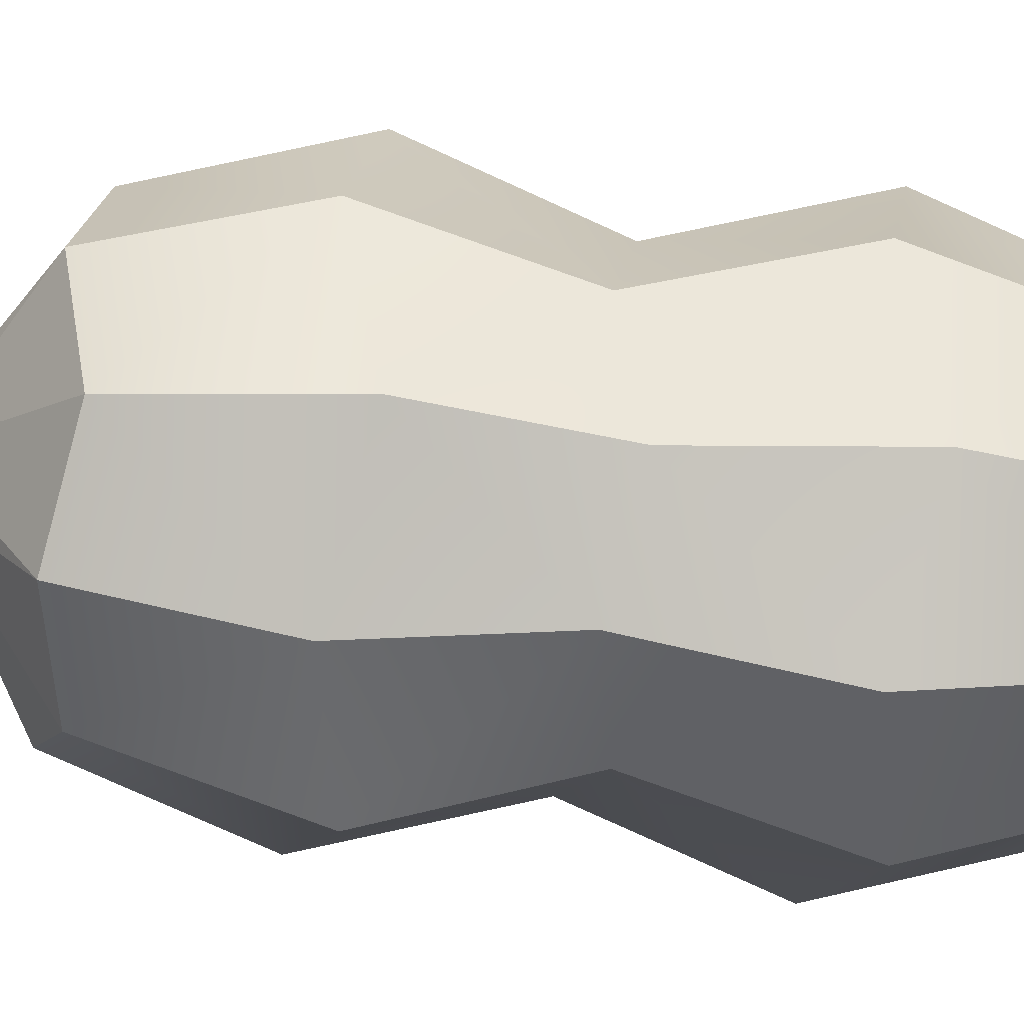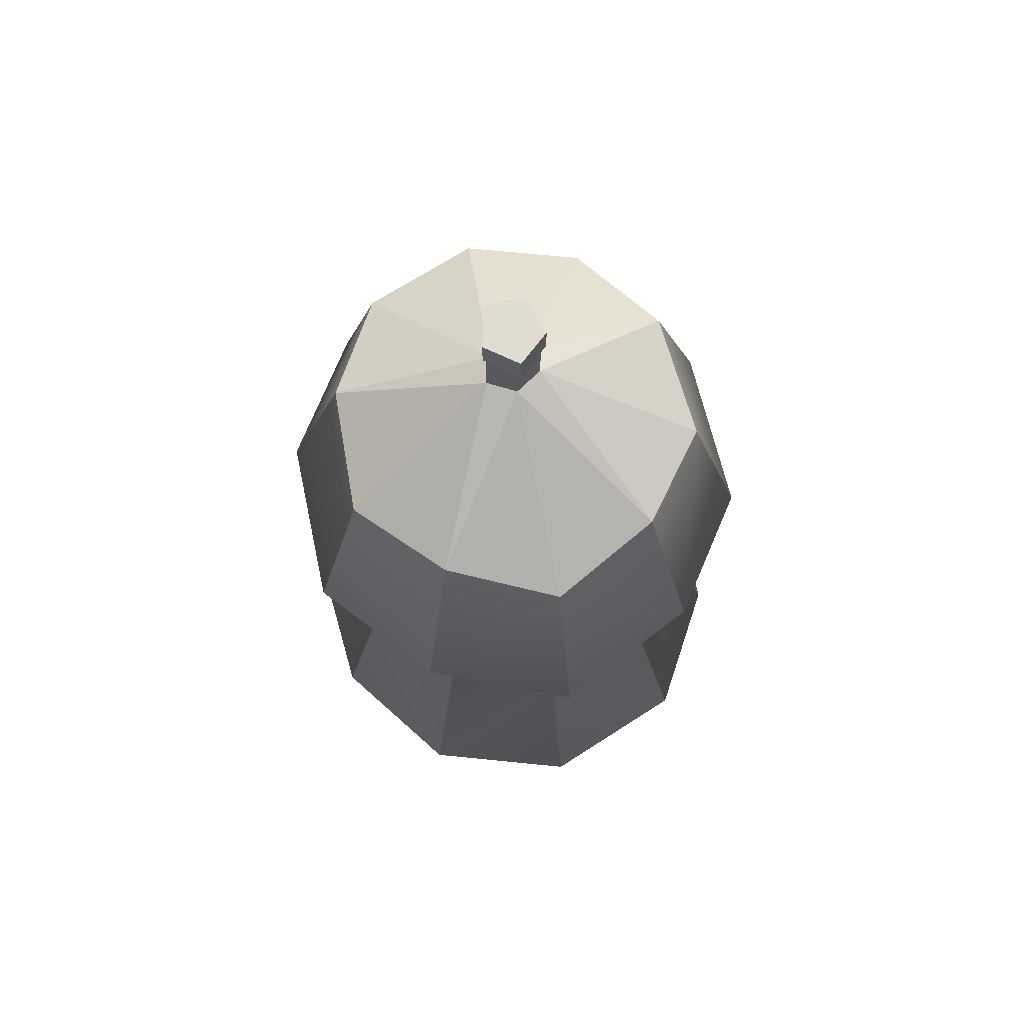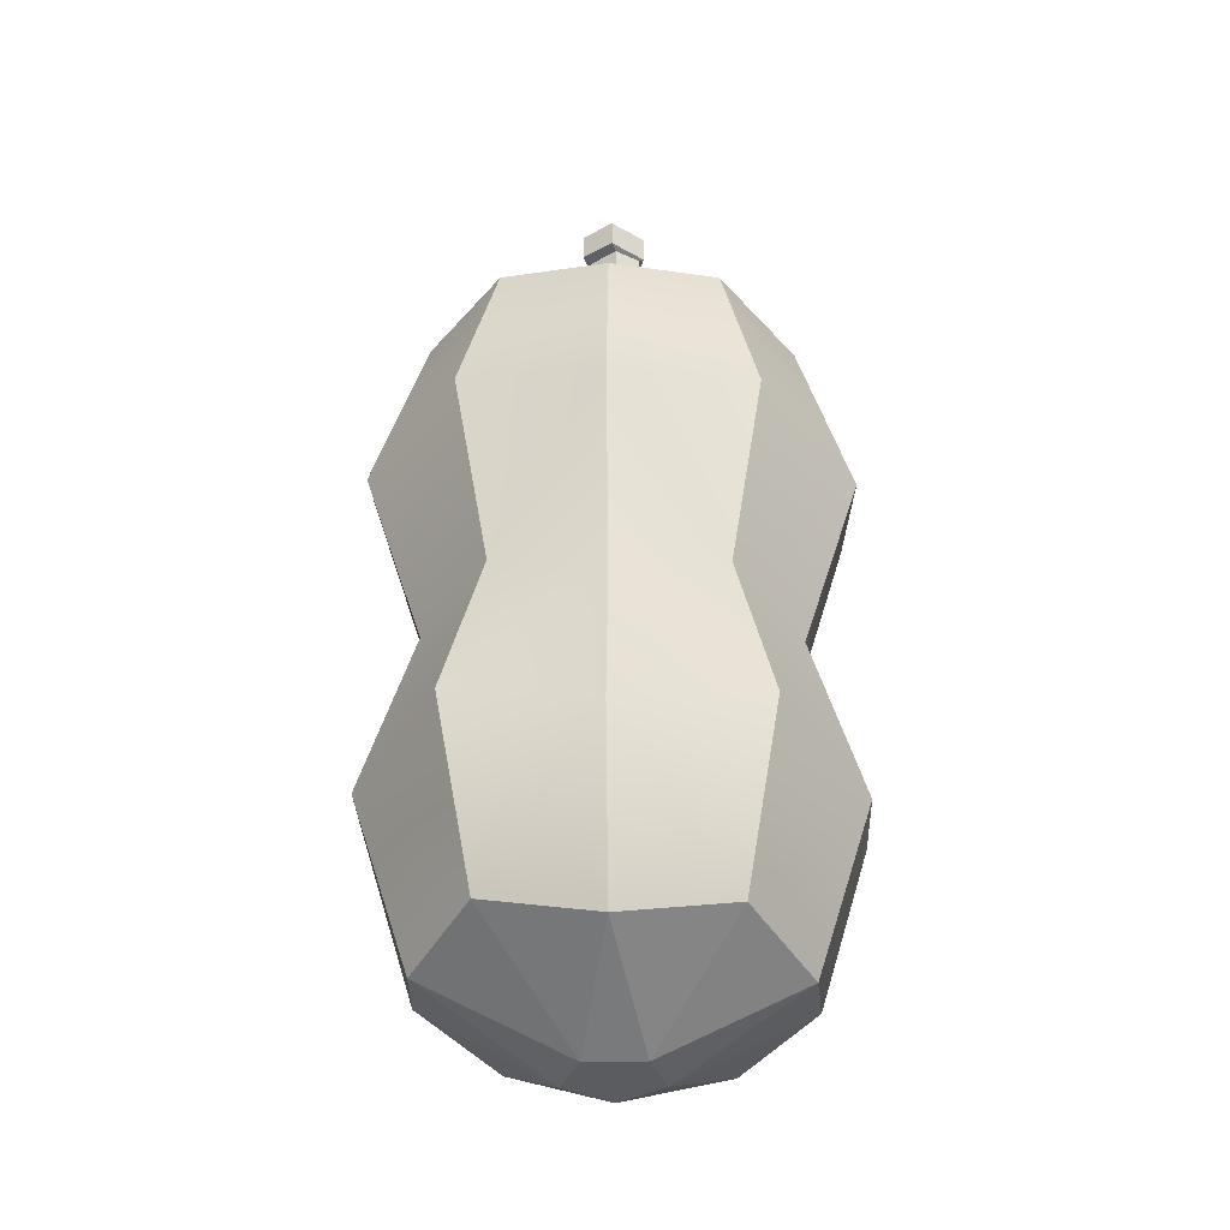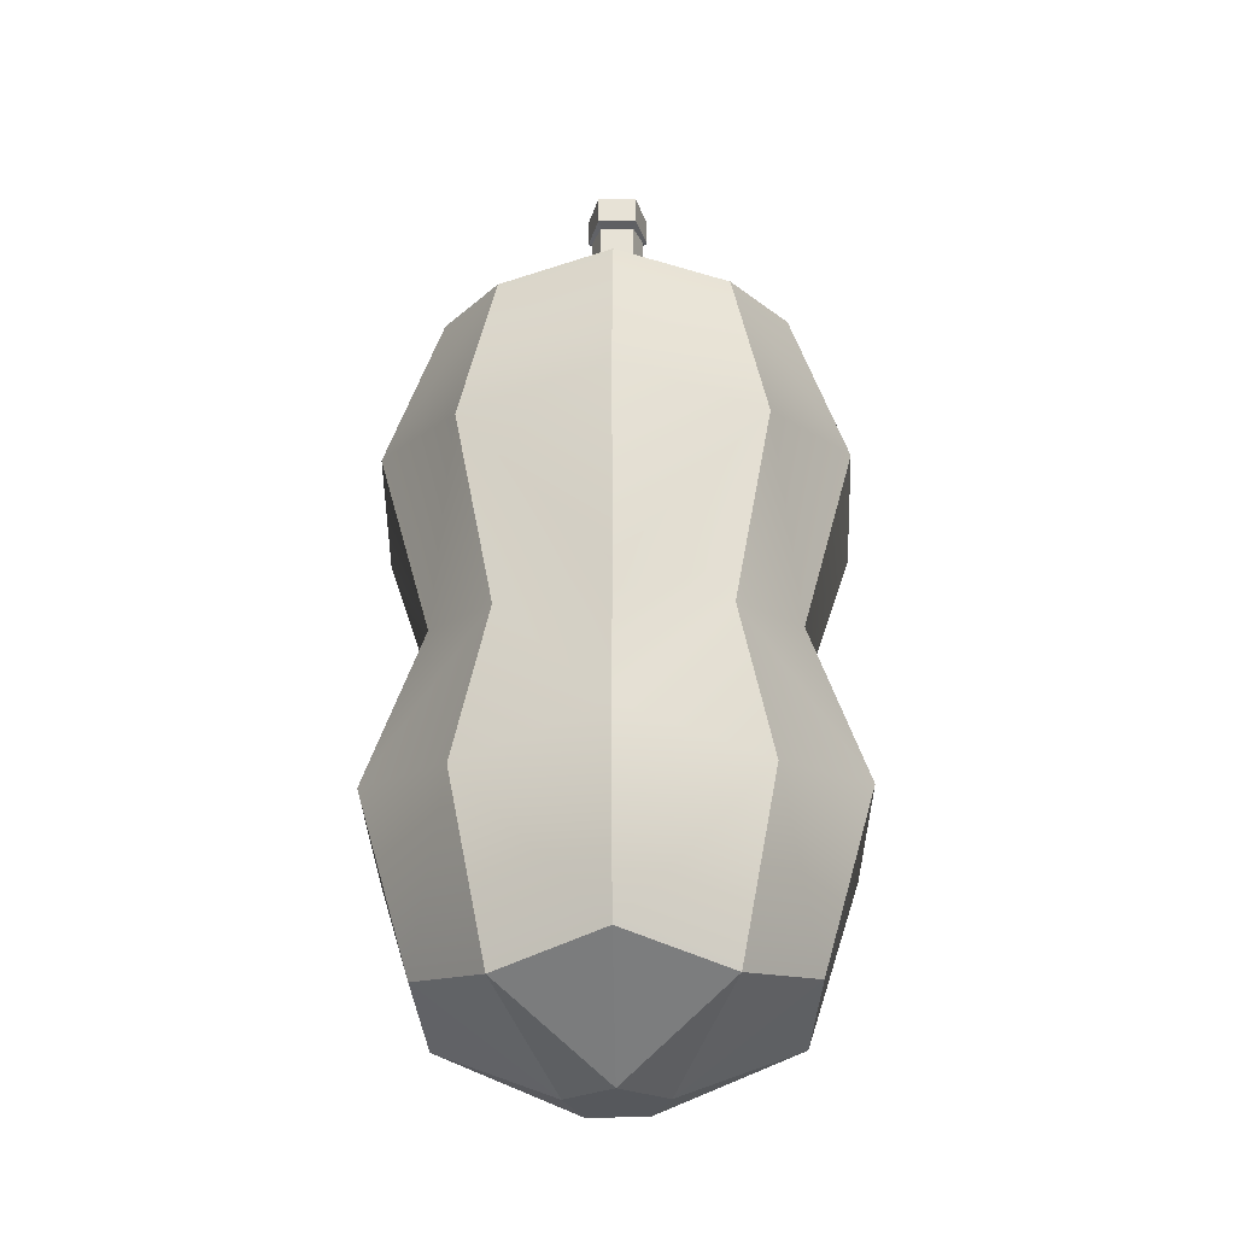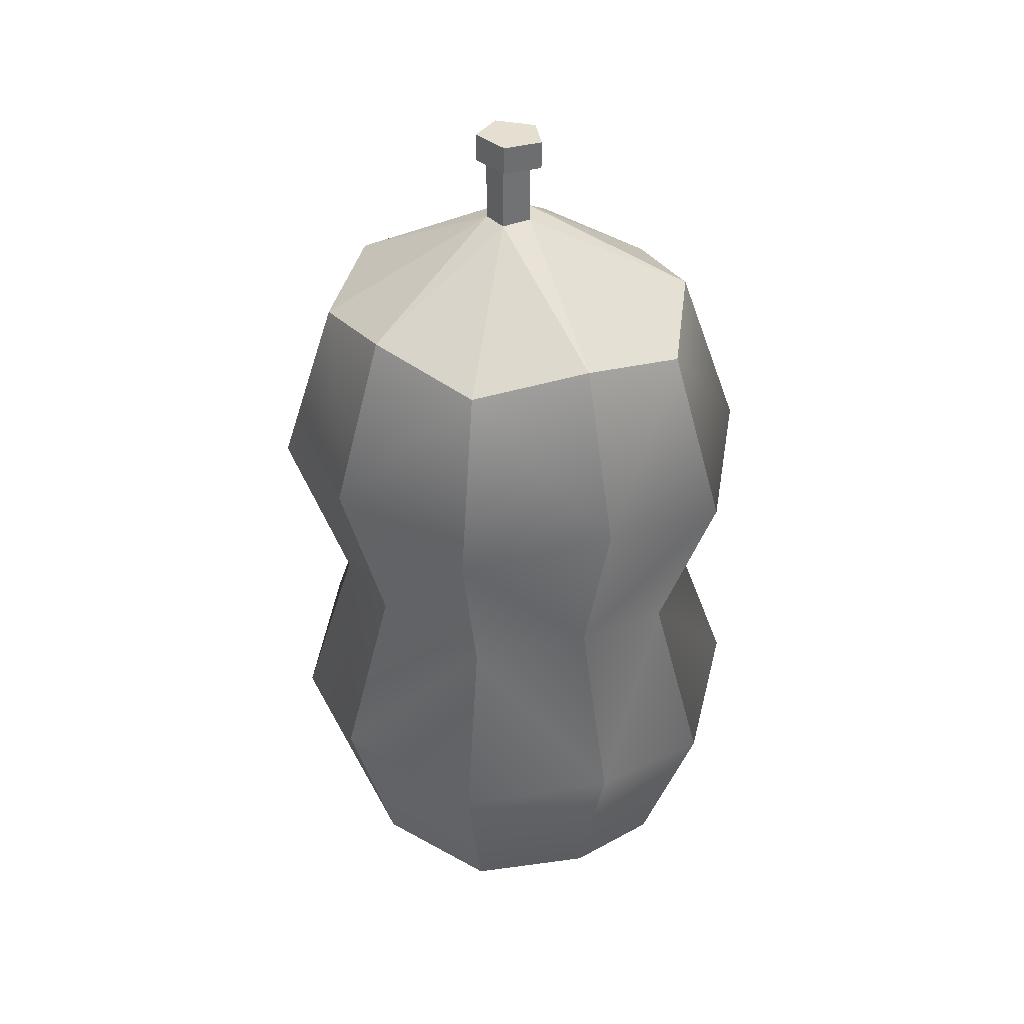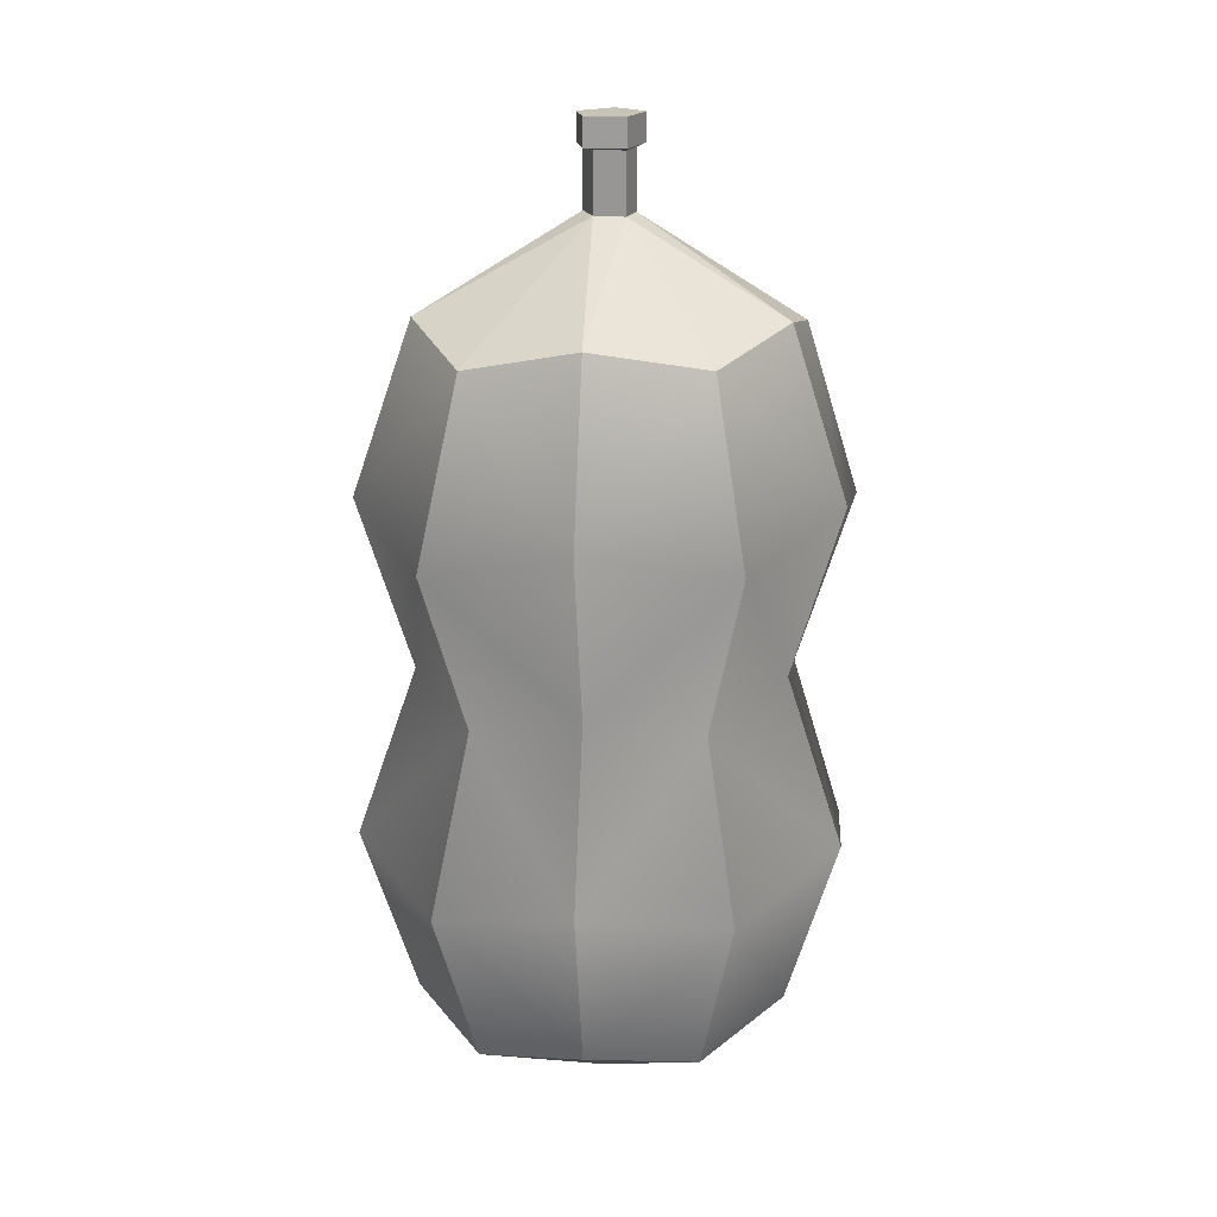
<metadata>
{"format":"obj","ext":"obj","renderer":"f3d","projection":"perspective","resolution":1024,"background":"white","views":[{"elev":-49.8,"azim":-96.4,"up":"+Z"},{"elev":69.3,"azim":6.1,"up":"+Y"},{"elev":-33.8,"azim":-123.8,"up":"+Y"},{"elev":-27.8,"azim":-158.8,"up":"+Y"},{"elev":36.7,"azim":-38.9,"up":"+Y"},{"elev":19.7,"azim":61.5,"up":"+Y"}]}
</metadata>
<code>
o Icosphere.003
v -0.02305 0.04227 0.08878
v -0.006631 6.4e-05 0.02166
v 0.02996 0.0307 0.08354
v -0.06903 0.3512 0.05568
v -0.02204 0.3613 0.08415
v -0.01125 0.4018 0.006957
v -0.07462 0.3502 -0.05293
v -0.08436 0.3613 0.001599
v -0.0109 0.4018 -0.00607
v 0.02235 0.3502 -0.08823
v -0.03065 0.3593 -0.08298
v 0.003656 0.4018 -0.01137
v 0.08788 0.3512 -0.001429
v 0.06486 0.3613 -0.05271
v 0.0123 0.4018 -0.001616
v 0.03141 0.3495 0.08752
v 0.07018 0.3613 0.05059
v 0.003085 0.4018 0.00971
v 0.003085 0.4297 0.00971
v -0.01125 0.4297 0.006957
v -0.0109 0.4297 -0.00607
v 0.0123 0.4297 -0.001616
v 0.003656 0.4297 -0.01137
v 0.003 0.4309 -0.01648
v 0.01467 0.4309 -0.000438
v 0.01918 6.4e-05 0.01335
v 0.08367 0.0307 -0.001048
v 0.07393 0.04227 0.05348
v 0.01822 6.4e-05 -0.0141
v 0.06833 0.04227 -0.05514
v 0.02134 0.0307 -0.0836
v -0.007992 6.4e-05 -0.02115
v -0.0321 0.04227 -0.08697
v -0.07088 0.0307 -0.05004
v -0.02354 6.4e-05 0.0011
v -0.08858 0.04227 0.001972
v -0.06556 0.0307 0.05327
v 0.005209 0.4309 0.01554
v 0.01467 0.444 -0.000438
v 0.005209 0.444 0.01554
v -0.01231 0.4309 0.009385
v -0.01368 0.4309 -0.0104
v 0.003 0.444 -0.01648
v -0.01368 0.444 -0.0104
v -0.01231 0.444 0.009385
v -0.1109 0.2833 0.00214
v -0.0885 0.2697 0.07154
v -0.08626 0.1092 0.06993
v -0.02954 0.1238 0.1138
v -0.02887 0.2833 0.1108
v 0.04047 0.268 0.1124
v -0.09327 0.1089 -0.06609
v -0.1137 0.1238 0.002338
v -0.0402 0.2812 -0.1092
v -0.09568 0.2686 -0.06793
v 0.02817 0.1089 -0.1103
v -0.04117 0.1231 -0.1119
v 0.08556 0.2833 -0.06938
v 0.02884 0.2686 -0.1133
v 0.1102 0.1092 -0.001591
v 0.0878 0.1238 -0.071
v 0.09257 0.2833 0.06664
v 0.113 0.2697 -0.001794
v 0.03951 0.1086 0.1098
v 0.09498 0.1238 0.06848
v 0.03068 0.1901 0.08553
v 0.07205 0.2018 0.05203
v 0.08577 0.191 -0.001238
v 0.0666 0.2018 -0.05393
v 0.02184 0.1904 -0.08592
v -0.03138 0.2008 -0.08497
v -0.07275 0.1904 -0.05148
v -0.08647 0.2018 0.001786
v -0.02254 0.2018 0.08647
v -0.06729 0.191 0.05447
f 1 2 3
f 4 5 6
f 7 8 9
f 10 11 12
f 13 14 15
f 16 17 18
f 6 18 19 20
f 18 17 15
f 17 13 15
f 9 6 20 21
f 15 14 12
f 14 10 12
f 22 23 24 25
f 12 11 9
f 11 7 9
f 15 12 23 22
f 9 8 6
f 8 4 6
f 12 9 21 23
f 6 5 18
f 5 16 18
f 26 27 28
f 26 29 27
f 29 30 27
f 29 31 30
f 29 32 31
f 32 33 31
f 32 34 33
f 32 35 34
f 35 36 34
f 3 26 28
f 3 2 26
f 26 2 35 32 29
f 35 37 36
f 35 2 37
f 2 1 37
f 18 15 22 19
f 38 25 39 40
f 20 19 38 41
f 19 22 25 38
f 23 21 42 24
f 21 20 41 42
f 40 39 43 44 45
f 24 42 44 43
f 41 38 40 45
f 25 24 43 39
f 42 41 45 44
f 46 47 4 8
f 48 37 1 49
f 50 51 16 5
f 52 34 36 53
f 54 55 7 11
f 56 31 33 57
f 58 59 10 14
f 60 27 30 61
f 62 63 13 17
f 64 3 28 65
f 16 51 62 17
f 51 66 67 62
f 66 64 65 67
f 28 27 60 65
f 65 60 68 67
f 67 68 63 62
f 13 63 58 14
f 63 68 69 58
f 68 60 61 69
f 30 31 56 61
f 61 56 70 69
f 69 70 59 58
f 10 59 54 11
f 59 70 71 54
f 70 56 57 71
f 33 34 52 57
f 57 52 72 71
f 71 72 55 54
f 7 55 46 8
f 55 72 73 46
f 72 52 53 73
f 1 3 64 49
f 49 64 66 74
f 74 66 51 50
f 4 47 50 5
f 47 75 74 50
f 75 48 49 74
f 36 37 48 53
f 53 48 75 73
f 73 75 47 46

</code>
